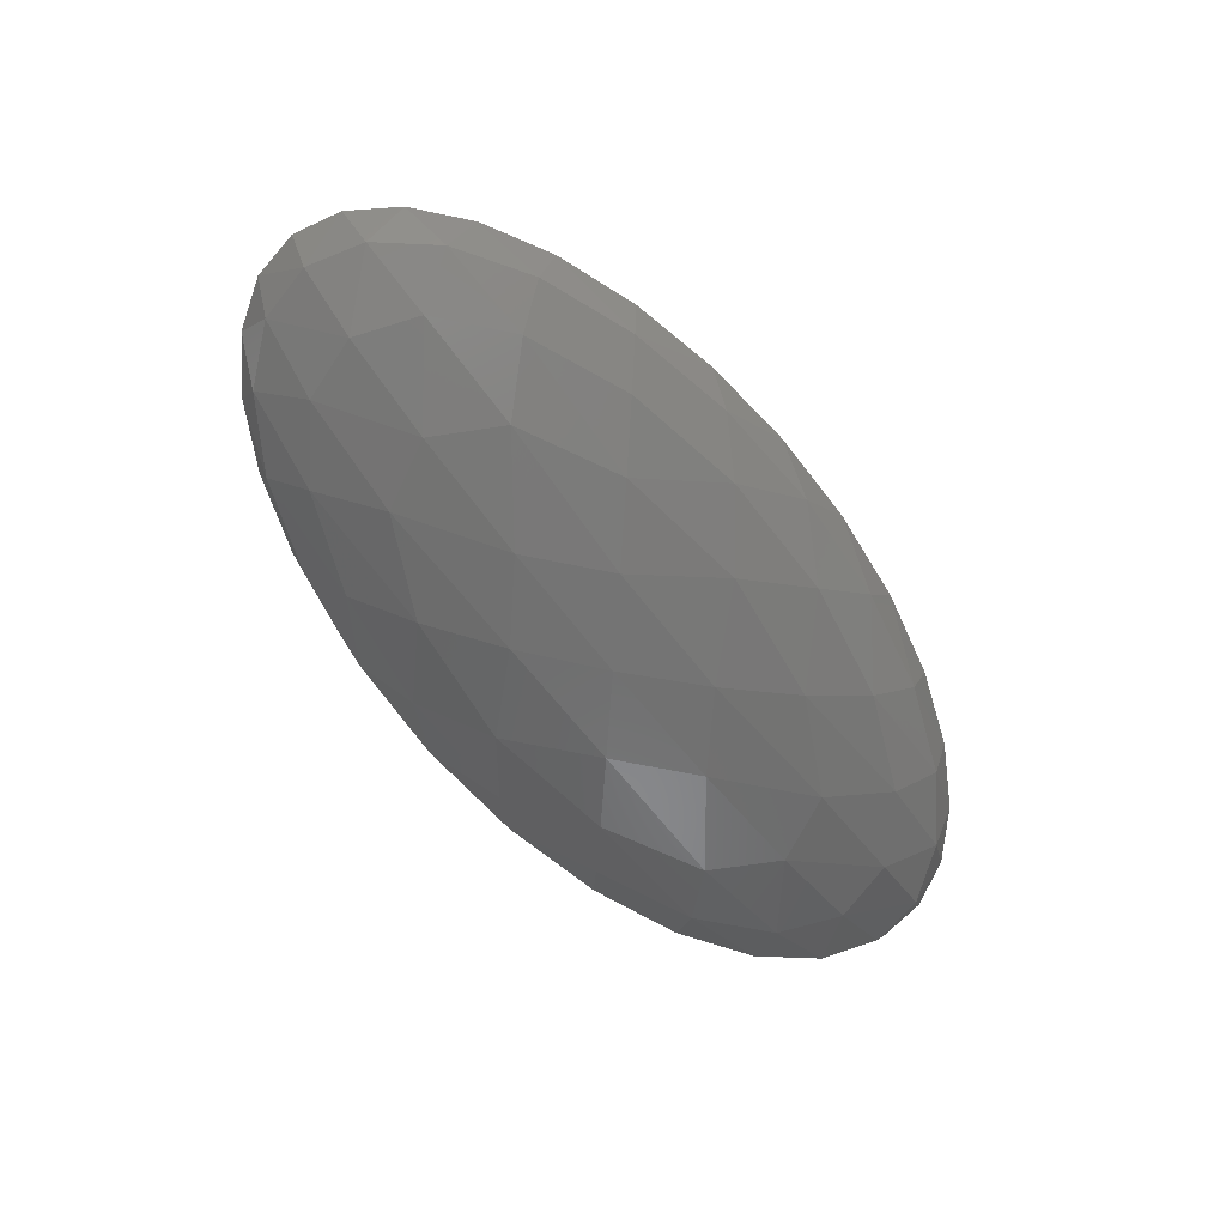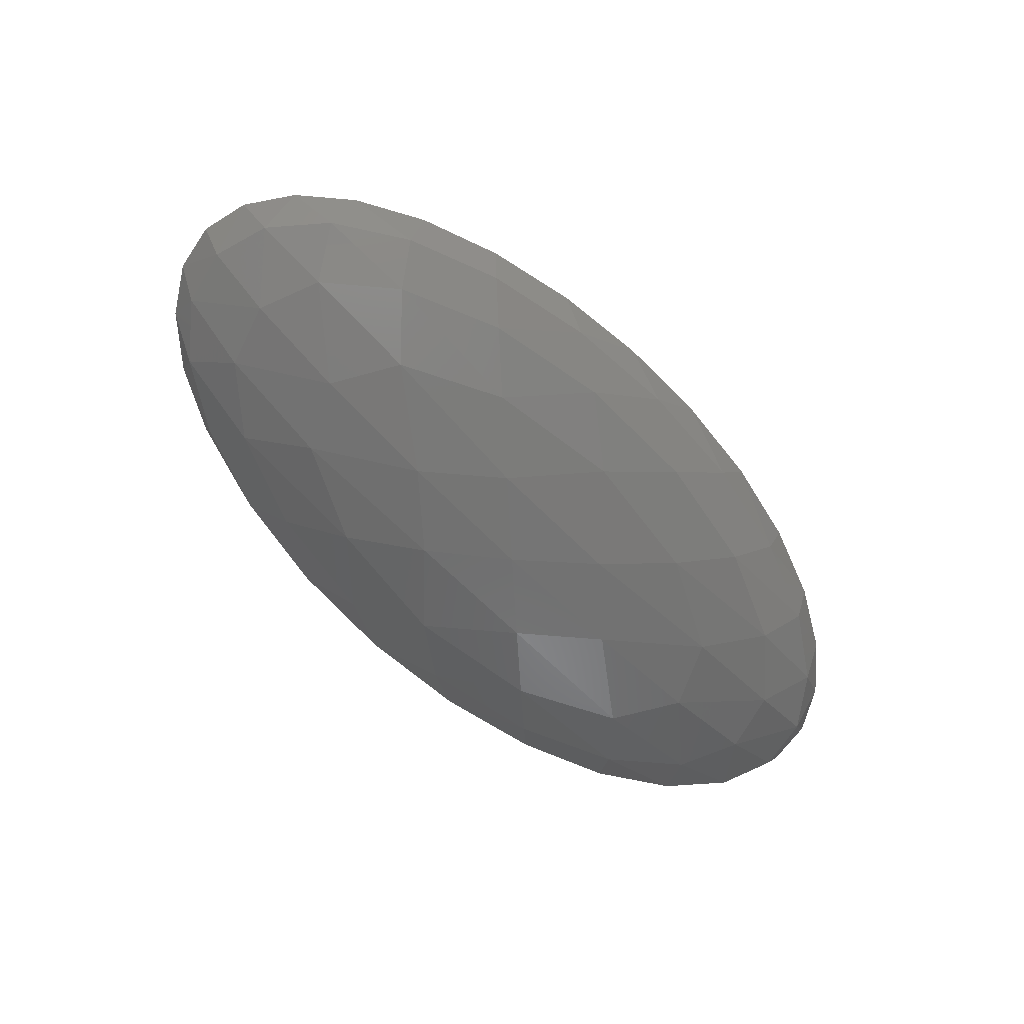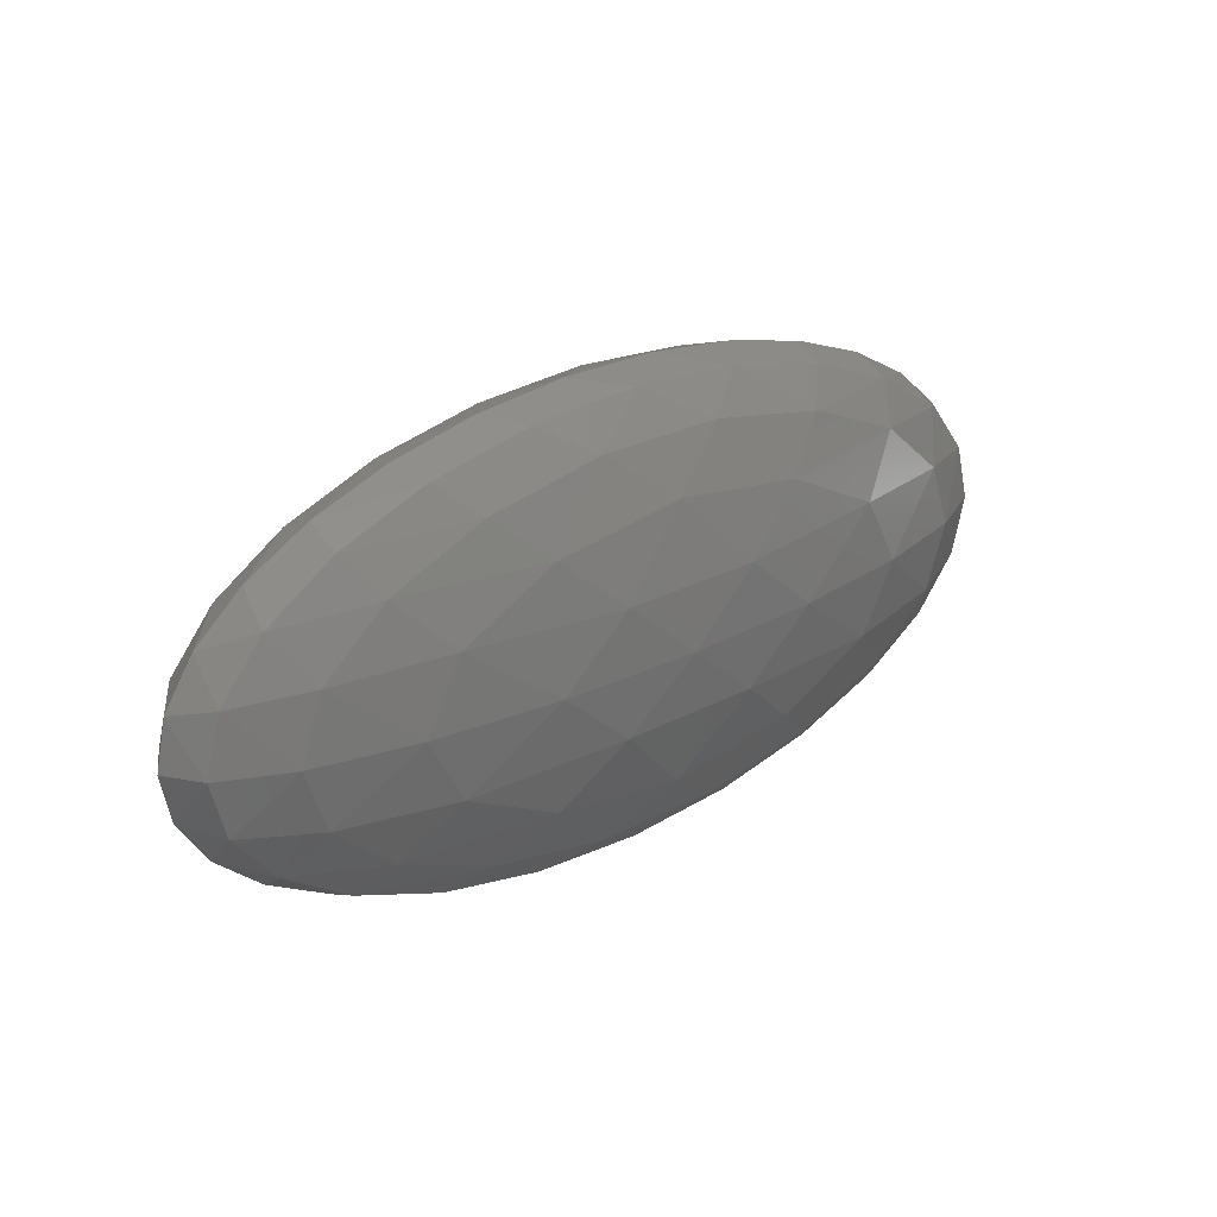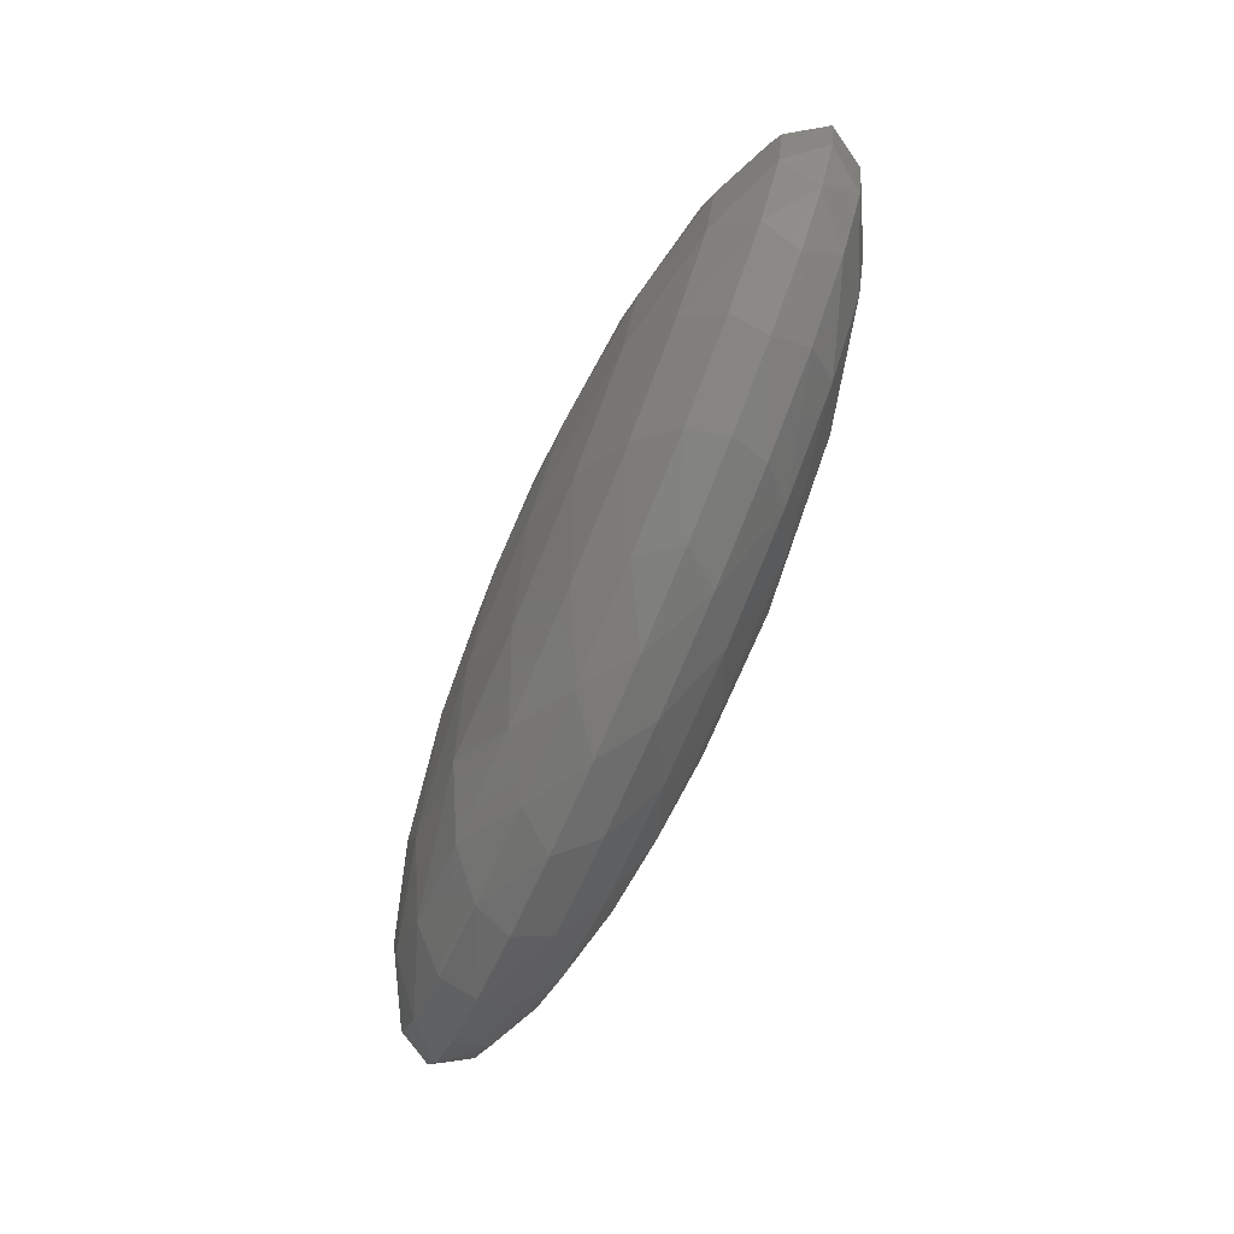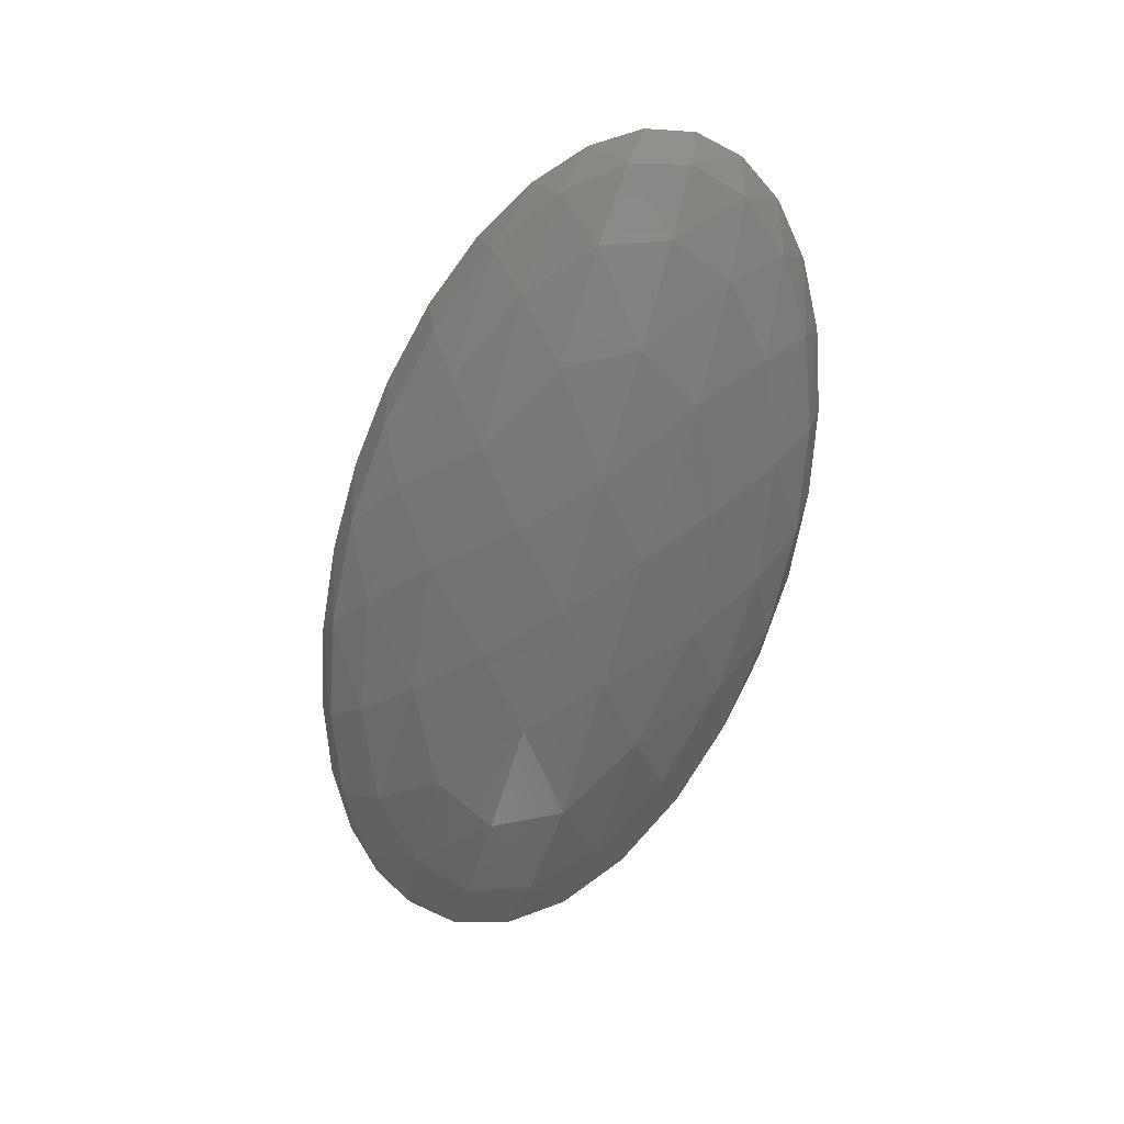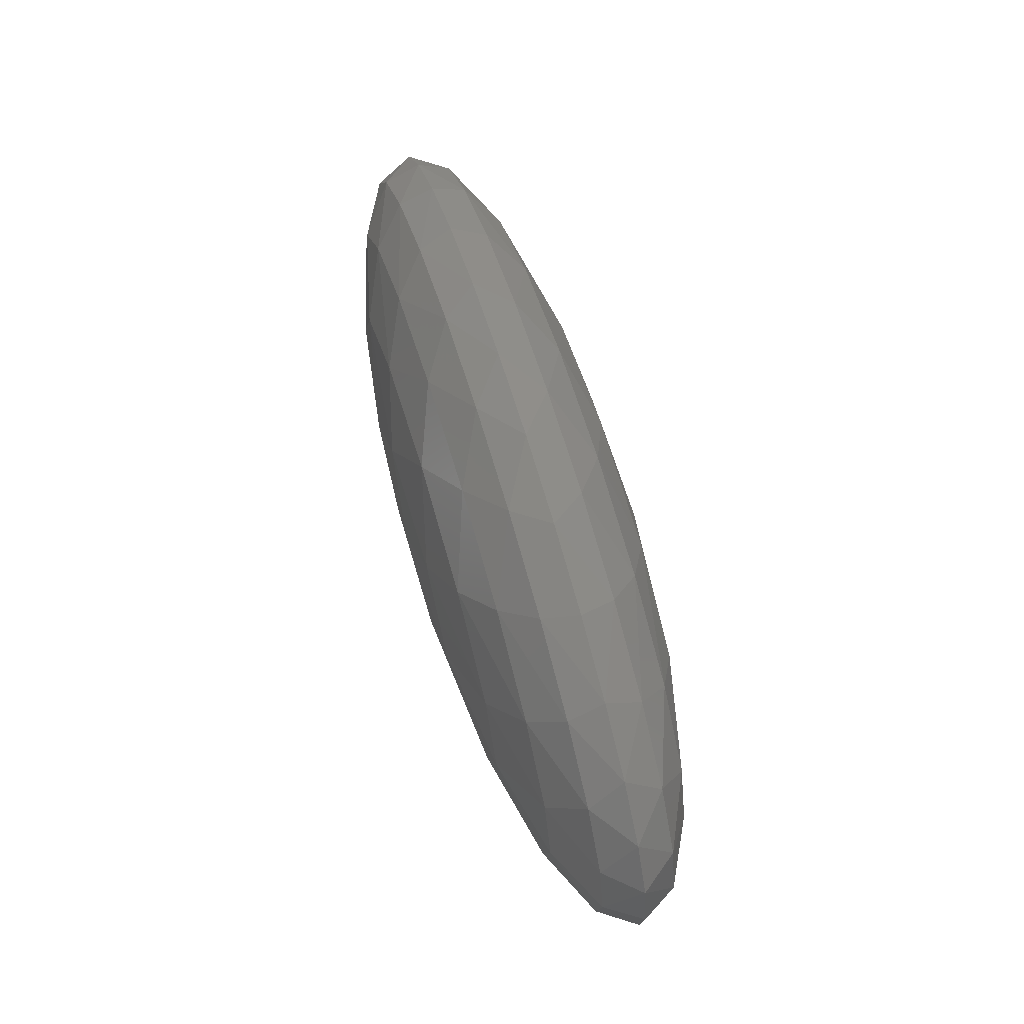
<metadata>
{"format":"stl","ext":"stl","renderer":"f3d","projection":"perspective","resolution":1024,"background":"white","views":[{"elev":-63.1,"azim":-52.9,"up":"+Z"},{"elev":-63.6,"azim":-45.9,"up":"+Z"},{"elev":25.3,"azim":-40.9,"up":"+Y"},{"elev":-71.7,"azim":-112.6,"up":"+Y"},{"elev":-64.8,"azim":74.2,"up":"+Z"},{"elev":60.4,"azim":-105.9,"up":"+Y"}]}
</metadata>
<code>
# stl→obj: 152 verts, 300 faces
v 0 0 1
v 1.236 0 0.9511
v 0.618 0.5352 0.9511
v -0.618 0.5352 0.9511
v -1.236 7.568e-17 0.9511
v -0.618 -0.5352 0.9511
v 0.618 -0.5352 0.9511
v 2.351 0 0.809
v 2.036 0.5878 0.809
v 1.176 1.018 0.809
v 1.44e-16 1.176 0.809
v -1.176 1.018 0.809
v -2.036 0.5878 0.809
v -2.351 1.44e-16 0.809
v -2.036 -0.5878 0.809
v -1.176 -1.018 0.809
v -4.319e-16 -1.176 0.809
v 1.176 -1.018 0.809
v 2.036 -0.5878 0.809
v 3.236 0 0.5878
v 3.041 0.5534 0.5878
v 2.479 1.04 0.5878
v 1.618 1.401 0.5878
v 0.5619 1.593 0.5878
v -0.5619 1.593 0.5878
v -1.618 1.401 0.5878
v -2.479 1.04 0.5878
v -3.041 0.5534 0.5878
v -3.236 1.981e-16 0.5878
v -3.041 -0.5534 0.5878
v -2.479 -1.04 0.5878
v -1.618 -1.401 0.5878
v -0.5619 -1.593 0.5878
v 0.5619 -1.593 0.5878
v 1.618 -1.401 0.5878
v 2.479 -1.04 0.5878
v 3.041 -0.5534 0.5878
v 3.804 0 0.309
v 3.675 0.4923 0.309
v 3.295 0.9511 0.309
v 2.69 1.345 0.309
v 1.902 1.647 0.309
v 0.9846 1.837 0.309
v 2.329e-16 1.902 0.309
v -0.9846 1.837 0.309
v -1.902 1.647 0.309
v -2.69 1.345 0.309
v -3.295 0.9511 0.309
v -3.675 0.4923 0.309
v -3.804 2.329e-16 0.309
v -3.675 -0.4923 0.309
v -3.295 -0.9511 0.309
v -2.69 -1.345 0.309
v -1.902 -1.647 0.309
v -0.9846 -1.837 0.309
v -6.988e-16 -1.902 0.309
v 0.9846 -1.837 0.309
v 1.902 -1.647 0.309
v 2.69 -1.345 0.309
v 3.295 -0.9511 0.309
v 3.675 -0.4923 0.309
v 4 0 6.123e-17
v 3.913 0.4158 6.123e-17
v 3.654 0.8135 6.123e-17
v 3.236 1.176 6.123e-17
v 2.677 1.486 6.123e-17
v 2 1.732 6.123e-17
v 1.236 1.902 6.123e-17
v 0.4181 1.989 6.123e-17
v -0.4181 1.989 6.123e-17
v -1.236 1.902 6.123e-17
v -2 1.732 6.123e-17
v -2.677 1.486 6.123e-17
v -3.236 1.176 6.123e-17
v -3.654 0.8135 6.123e-17
v -3.913 0.4158 6.123e-17
v -4 1.133e-15 6.123e-17
v -3.913 -0.4158 6.123e-17
v -3.654 -0.8135 6.123e-17
v -3.236 -1.176 6.123e-17
v -2.677 -1.486 6.123e-17
v -2 -1.732 6.123e-17
v -1.236 -1.902 6.123e-17
v -0.4181 -1.989 6.123e-17
v 0.4181 -1.989 6.123e-17
v 1.236 -1.902 6.123e-17
v 2 -1.732 6.123e-17
v 2.677 -1.486 6.123e-17
v 3.236 -1.176 6.123e-17
v 3.654 -0.8135 6.123e-17
v 3.913 -0.4158 6.123e-17
v 0 0 -1
v 0.618 0.5352 -0.9511
v 1.236 0 -0.9511
v -0.618 0.5352 -0.9511
v -1.236 7.568e-17 -0.9511
v -0.618 -0.5352 -0.9511
v 0.618 -0.5352 -0.9511
v 2.036 0.5878 -0.809
v 2.351 0 -0.809
v 1.176 1.018 -0.809
v 1.44e-16 1.176 -0.809
v -1.176 1.018 -0.809
v -2.036 0.5878 -0.809
v -2.351 1.44e-16 -0.809
v -2.036 -0.5878 -0.809
v -1.176 -1.018 -0.809
v -4.319e-16 -1.176 -0.809
v 1.176 -1.018 -0.809
v 2.036 -0.5878 -0.809
v 3.041 0.5534 -0.5878
v 3.236 0 -0.5878
v 2.479 1.04 -0.5878
v 1.618 1.401 -0.5878
v 0.5619 1.593 -0.5878
v -0.5619 1.593 -0.5878
v -1.618 1.401 -0.5878
v -2.479 1.04 -0.5878
v -3.041 0.5534 -0.5878
v -3.236 1.981e-16 -0.5878
v -3.041 -0.5534 -0.5878
v -2.479 -1.04 -0.5878
v -1.618 -1.401 -0.5878
v -0.5619 -1.593 -0.5878
v 0.5619 -1.593 -0.5878
v 1.618 -1.401 -0.5878
v 2.479 -1.04 -0.5878
v 3.041 -0.5534 -0.5878
v 3.675 0.4923 -0.309
v 3.804 0 -0.309
v 3.295 0.9511 -0.309
v 2.69 1.345 -0.309
v 1.902 1.647 -0.309
v 0.9846 1.837 -0.309
v 2.329e-16 1.902 -0.309
v -0.9846 1.837 -0.309
v -1.902 1.647 -0.309
v -2.69 1.345 -0.309
v -3.295 0.9511 -0.309
v -3.675 0.4923 -0.309
v -3.804 2.329e-16 -0.309
v -3.675 -0.4923 -0.309
v -3.295 -0.9511 -0.309
v -2.69 -1.345 -0.309
v -1.902 -1.647 -0.309
v -0.9846 -1.837 -0.309
v -6.988e-16 -1.902 -0.309
v 0.9846 -1.837 -0.309
v 1.902 -1.647 -0.309
v 2.69 -1.345 -0.309
v 3.295 -0.9511 -0.309
v 3.675 -0.4923 -0.309
f 1 2 3
f 1 3 4
f 1 4 5
f 1 5 6
f 1 6 7
f 1 7 2
f 2 8 9
f 2 9 3
f 3 9 10
f 3 10 11
f 3 11 4
f 4 11 12
f 4 12 13
f 4 13 5
f 5 13 14
f 5 14 15
f 5 15 6
f 6 15 16
f 6 16 17
f 6 17 7
f 7 17 18
f 7 18 19
f 7 19 2
f 2 19 8
f 8 20 21
f 8 21 9
f 9 21 22
f 9 22 10
f 10 22 23
f 10 23 24
f 10 24 11
f 11 24 25
f 11 25 12
f 12 25 26
f 12 26 27
f 12 27 13
f 13 27 28
f 13 28 14
f 14 28 29
f 14 29 30
f 14 30 15
f 15 30 31
f 15 31 16
f 16 31 32
f 16 32 33
f 16 33 17
f 17 33 34
f 17 34 18
f 18 34 35
f 18 35 36
f 18 36 19
f 19 36 37
f 19 37 8
f 8 37 20
f 20 38 39
f 20 39 21
f 21 39 40
f 21 40 22
f 22 40 41
f 22 41 23
f 23 41 42
f 23 42 43
f 23 43 24
f 24 43 44
f 24 44 25
f 25 44 45
f 25 45 26
f 26 45 46
f 26 46 47
f 26 47 27
f 27 47 48
f 27 48 28
f 28 48 49
f 28 49 29
f 29 49 50
f 29 50 51
f 29 51 30
f 30 51 52
f 30 52 31
f 31 52 53
f 31 53 32
f 32 53 54
f 32 54 55
f 32 55 33
f 33 55 56
f 33 56 34
f 34 56 57
f 34 57 35
f 35 57 58
f 35 58 59
f 35 59 36
f 36 59 60
f 36 60 37
f 37 60 61
f 37 61 20
f 20 61 38
f 38 62 63
f 38 63 39
f 39 63 64
f 39 64 40
f 40 64 65
f 40 65 41
f 41 65 66
f 41 66 42
f 42 66 67
f 42 67 68
f 42 68 43
f 43 68 69
f 43 69 44
f 44 69 70
f 44 70 45
f 45 70 71
f 45 71 46
f 46 71 72
f 46 72 73
f 46 73 47
f 47 73 74
f 47 74 48
f 48 74 75
f 48 75 49
f 49 75 76
f 49 76 50
f 50 76 77
f 50 77 78
f 50 78 51
f 51 78 79
f 51 79 52
f 52 79 80
f 52 80 53
f 53 80 81
f 53 81 54
f 54 81 82
f 54 82 83
f 54 83 55
f 55 83 84
f 55 84 56
f 56 84 85
f 56 85 57
f 57 85 86
f 57 86 58
f 58 86 87
f 58 87 88
f 58 88 59
f 59 88 89
f 59 89 60
f 60 89 90
f 60 90 61
f 61 90 91
f 61 91 38
f 38 91 62
f 92 93 94
f 92 95 93
f 92 96 95
f 92 97 96
f 92 98 97
f 92 94 98
f 94 99 100
f 94 93 99
f 93 101 99
f 93 102 101
f 93 95 102
f 95 103 102
f 95 104 103
f 95 96 104
f 96 105 104
f 96 106 105
f 96 97 106
f 97 107 106
f 97 108 107
f 97 98 108
f 98 109 108
f 98 110 109
f 98 94 110
f 94 100 110
f 100 111 112
f 100 99 111
f 99 113 111
f 99 101 113
f 101 114 113
f 101 115 114
f 101 102 115
f 102 116 115
f 102 103 116
f 103 117 116
f 103 118 117
f 103 104 118
f 104 119 118
f 104 105 119
f 105 120 119
f 105 121 120
f 105 106 121
f 106 122 121
f 106 107 122
f 107 123 122
f 107 124 123
f 107 108 124
f 108 125 124
f 108 109 125
f 109 126 125
f 109 127 126
f 109 110 127
f 110 128 127
f 110 100 128
f 100 112 128
f 112 129 130
f 112 111 129
f 111 131 129
f 111 113 131
f 113 132 131
f 113 114 132
f 114 133 132
f 114 134 133
f 114 115 134
f 115 135 134
f 115 116 135
f 116 136 135
f 116 117 136
f 117 137 136
f 117 138 137
f 117 118 138
f 118 139 138
f 118 119 139
f 119 140 139
f 119 120 140
f 120 141 140
f 120 142 141
f 120 121 142
f 121 143 142
f 121 122 143
f 122 144 143
f 122 123 144
f 123 145 144
f 123 146 145
f 123 124 146
f 124 147 146
f 124 125 147
f 125 148 147
f 125 126 148
f 126 149 148
f 126 150 149
f 126 127 150
f 127 151 150
f 127 128 151
f 128 152 151
f 128 112 152
f 112 130 152
f 130 63 62
f 130 129 63
f 129 64 63
f 129 131 64
f 131 65 64
f 131 132 65
f 132 66 65
f 132 133 66
f 133 67 66
f 133 68 67
f 133 134 68
f 134 69 68
f 134 135 69
f 135 70 69
f 135 136 70
f 136 71 70
f 136 137 71
f 137 72 71
f 137 73 72
f 137 138 73
f 138 74 73
f 138 139 74
f 139 75 74
f 139 140 75
f 140 76 75
f 140 141 76
f 141 77 76
f 141 78 77
f 141 142 78
f 142 79 78
f 142 143 79
f 143 80 79
f 143 144 80
f 144 81 80
f 144 145 81
f 145 82 81
f 145 83 82
f 145 146 83
f 146 84 83
f 146 147 84
f 147 85 84
f 147 148 85
f 148 86 85
f 148 149 86
f 149 87 86
f 149 88 87
f 149 150 88
f 150 89 88
f 150 151 89
f 151 90 89
f 151 152 90
f 152 91 90
f 152 130 91
f 130 62 91

</code>
